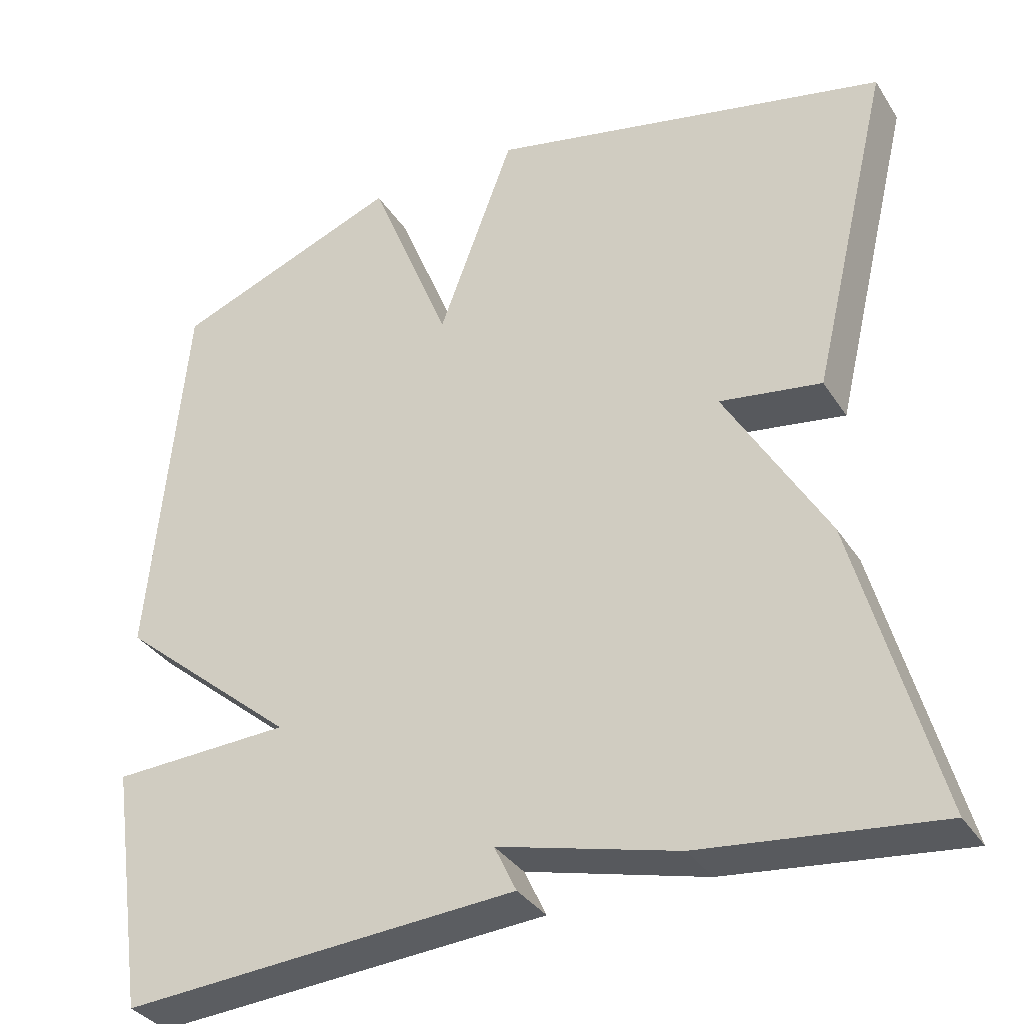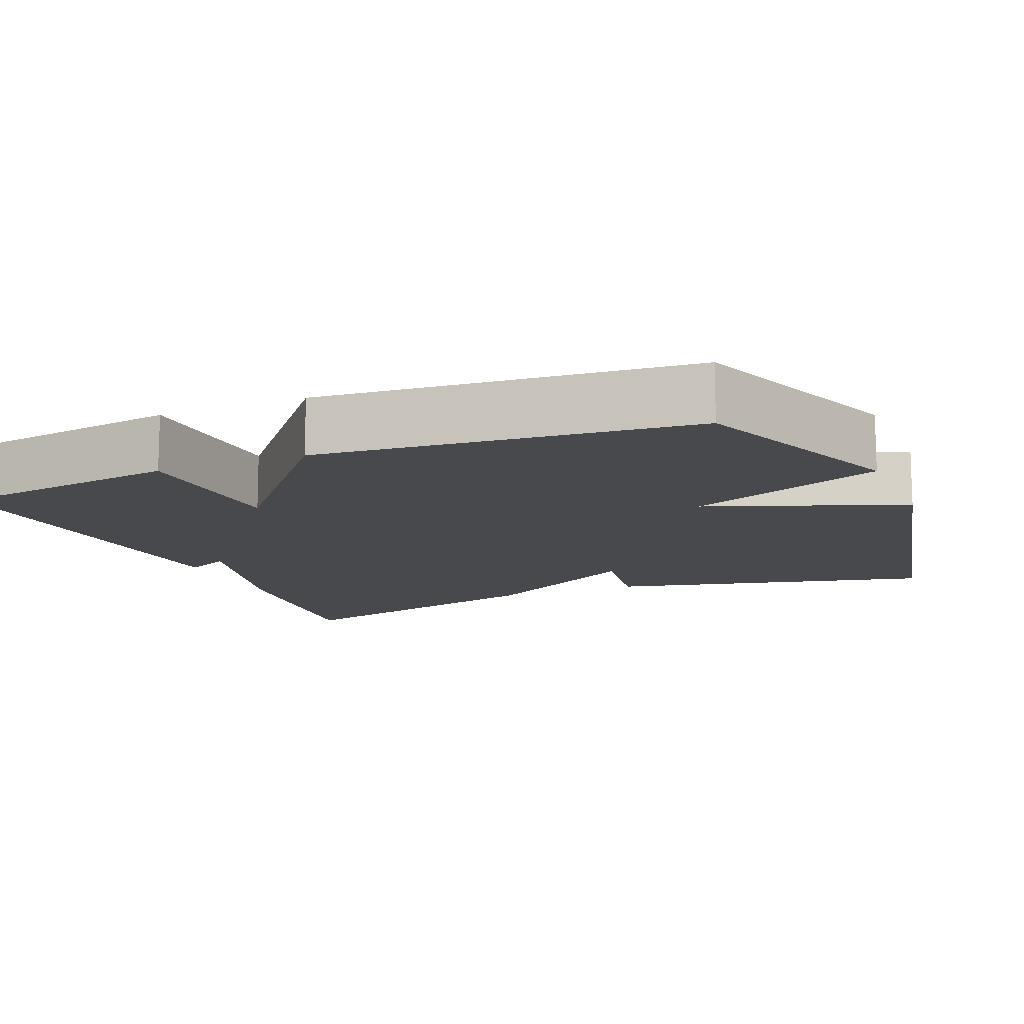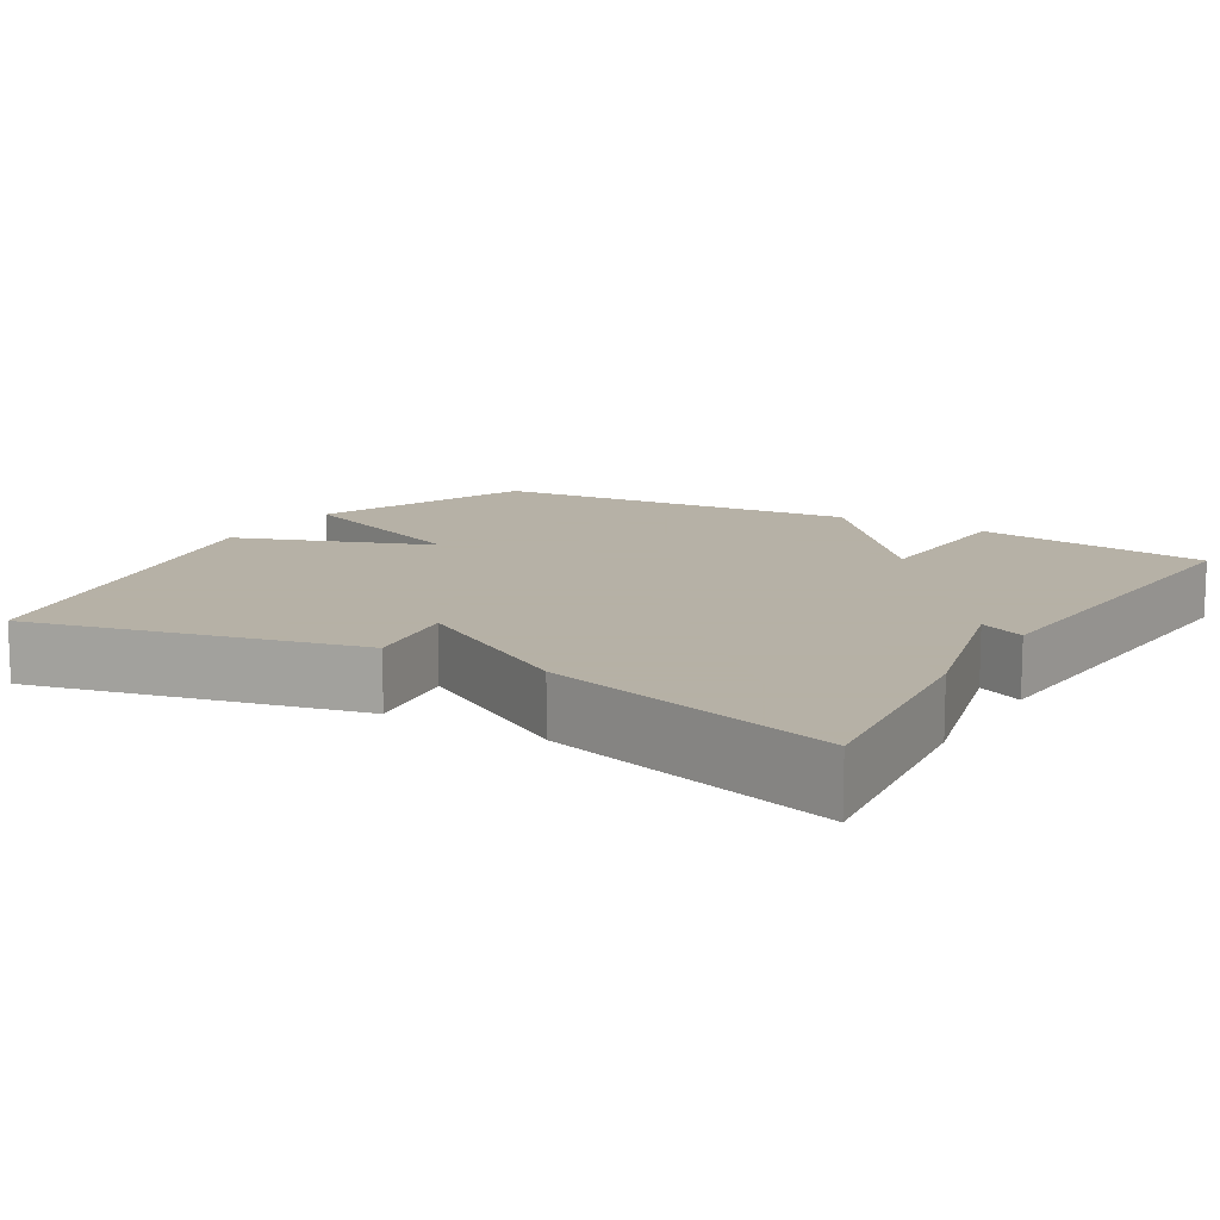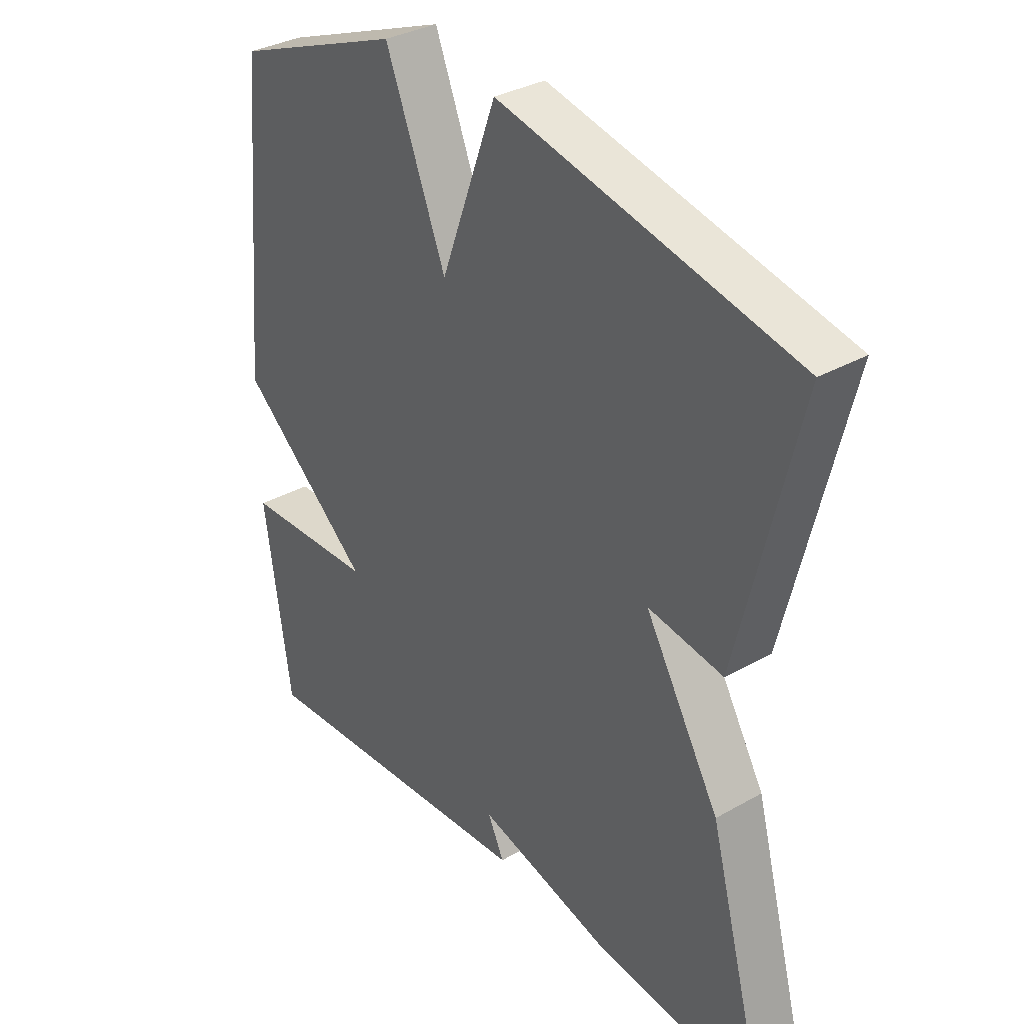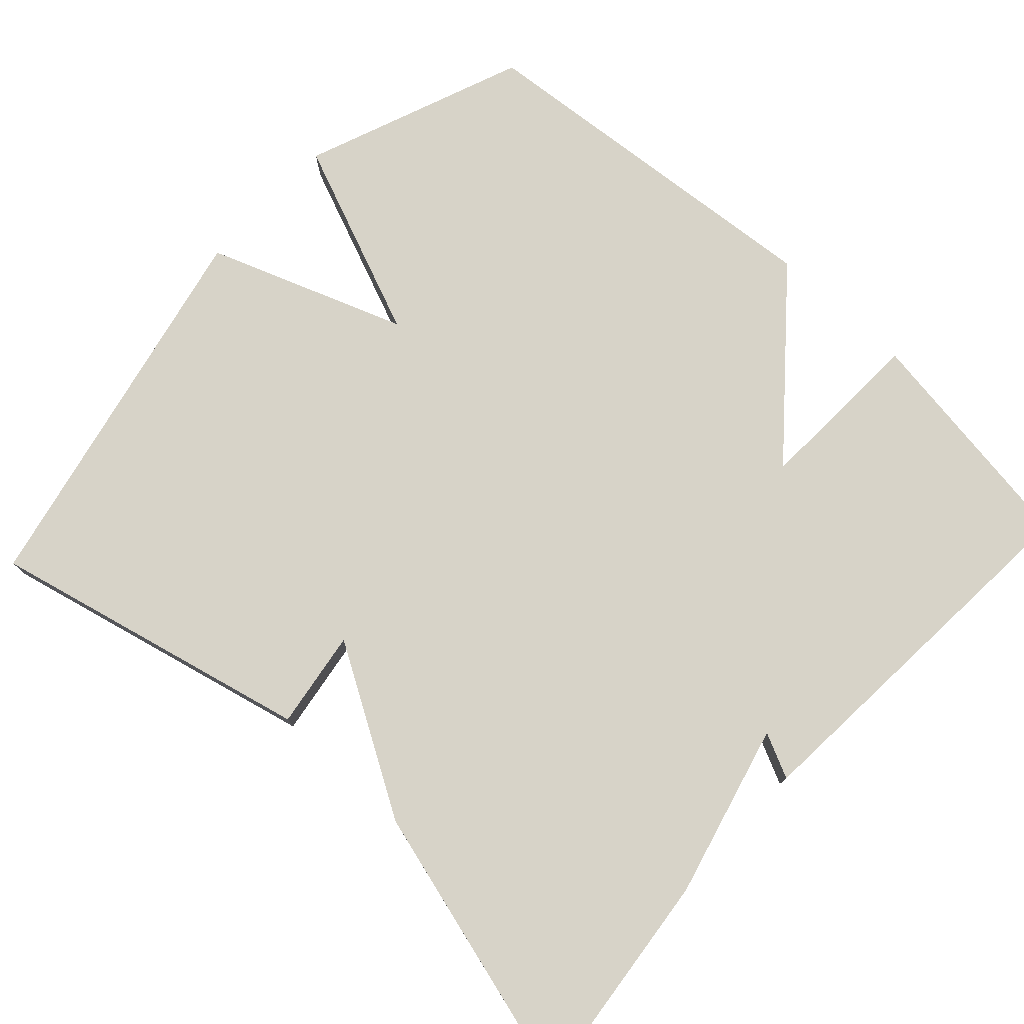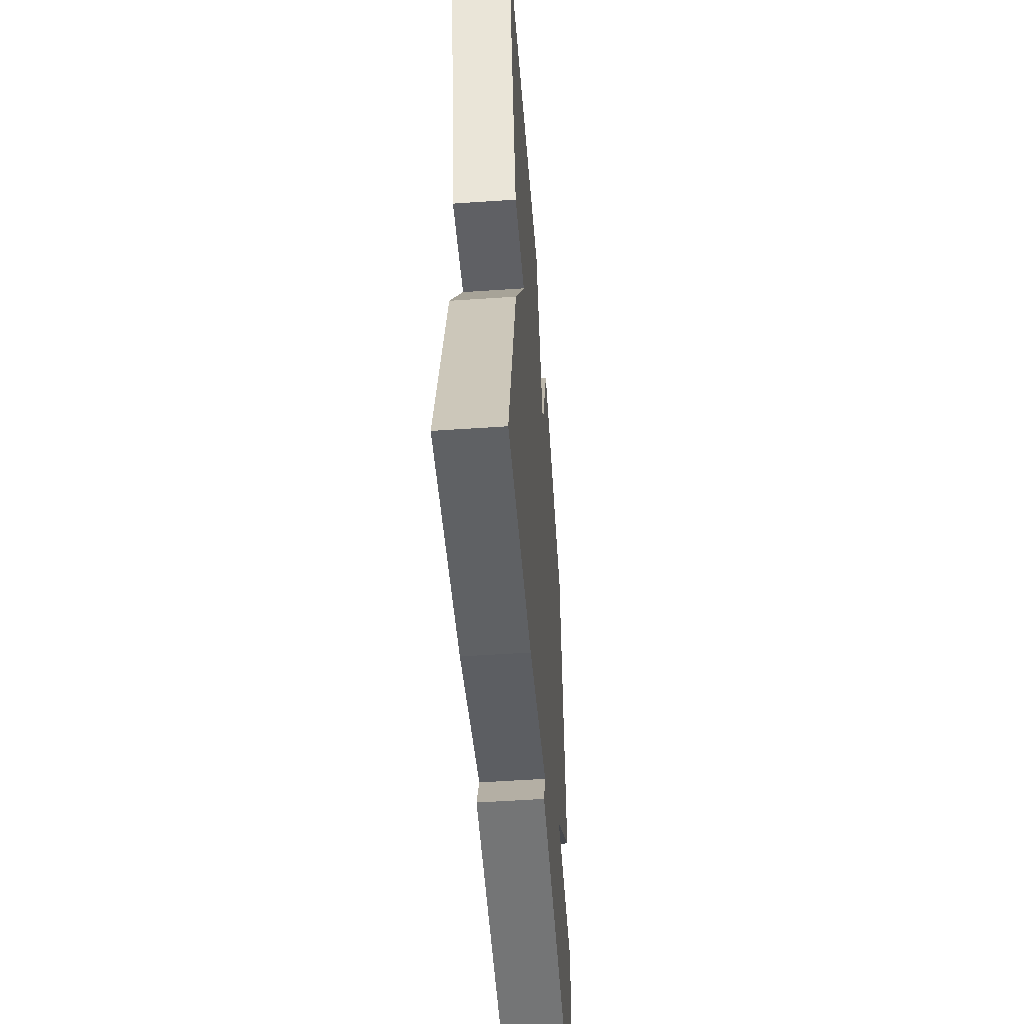
<metadata>
{"format":"obj","ext":"obj","renderer":"f3d","projection":"perspective","resolution":1024,"background":"white","views":[{"elev":-34.4,"azim":28.3,"up":"+Z"},{"elev":-12.5,"azim":-67.3,"up":"+Y"},{"elev":12.1,"azim":121.1,"up":"+Y"},{"elev":33.6,"azim":52.2,"up":"+Z"},{"elev":76.6,"azim":132.9,"up":"+Y"},{"elev":-52.5,"azim":94.2,"up":"+Z"}]}
</metadata>
<code>
v -0.5 0.07 -0.5
v -0.545 0.07 -0.189
v -0.318 0.07 -0.18
v -0.545 0.07 0.011
v -0.5 0.07 0.5
v -0.209 0.07 0.612
v -0.105 0.07 0.353
v -0.009 0.07 0.612
v 0.5 0.07 0.5
v 0.398 0.07 0.076
v 0.269 0.07 0.096
v 0.398 0.07 -0.124
v 0.5 0.07 -0.5
v 0.202 0.07 -0.466
v -0.026 0.07 -0.407
v 0.002 0.07 -0.466
v -0.5 0 -0.5
v -0.545 0 -0.189
v -0.318 0 -0.18
v -0.545 0 0.011
v -0.5 0 0.5
v -0.209 0 0.612
v -0.105 0 0.353
v -0.009 0 0.612
v 0.5 0 0.5
v 0.398 0 0.076
v 0.269 0 0.096
v 0.398 0 -0.124
v 0.5 0 -0.5
v 0.202 0 -0.466
v -0.026 0 -0.407
v 0.002 0 -0.466
f 1 2 3
f 16 1 3
f 15 16 3
f 3 4 5
f 15 3 5
f 14 15 5
f 13 14 5
f 12 13 5
f 11 12 5
f 9 10 11
f 8 9 11
f 7 8 11
f 7 11 5
f 5 6 7
f 19 18 17
f 19 17 32
f 19 32 31
f 21 20 19
f 21 19 31
f 21 31 30
f 21 30 29
f 21 29 28
f 21 28 27
f 27 26 25
f 27 25 24
f 27 24 23
f 21 27 23
f 23 22 21
f 1 17 18 2
f 2 18 19 3
f 3 19 20 4
f 4 20 21 5
f 5 21 22 6
f 6 22 23 7
f 7 23 24 8
f 8 24 25 9
f 9 25 26 10
f 10 26 27 11
f 11 27 28 12
f 12 28 29 13
f 13 29 30 14
f 14 30 31 15
f 15 31 32 16
f 16 32 17 1

</code>
